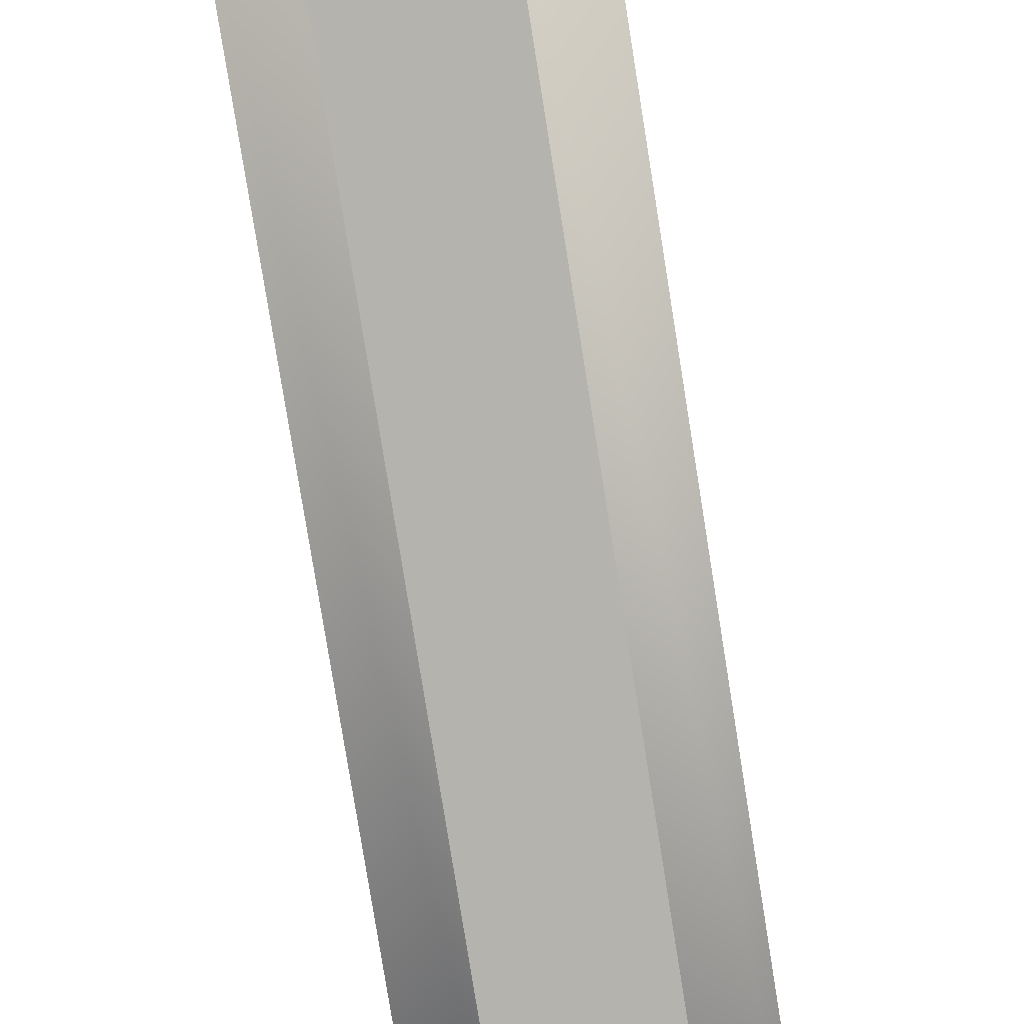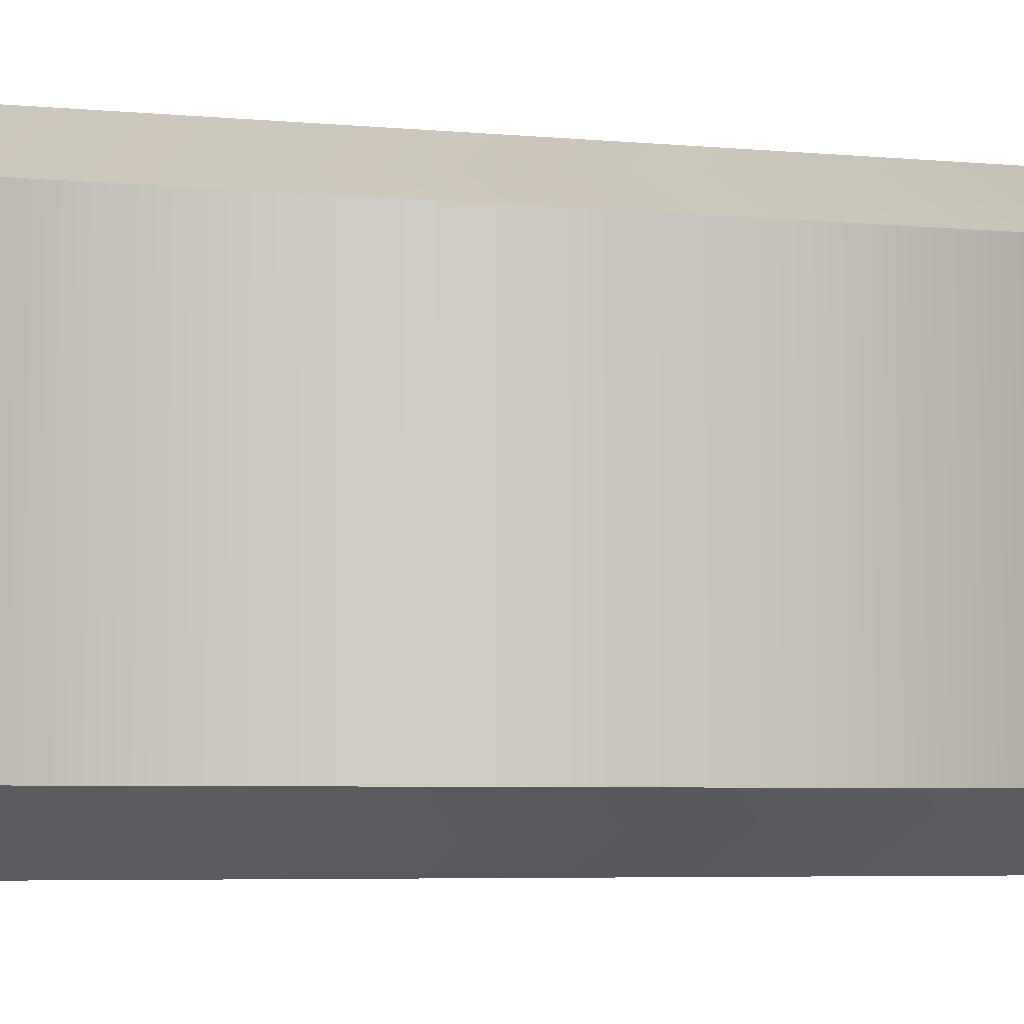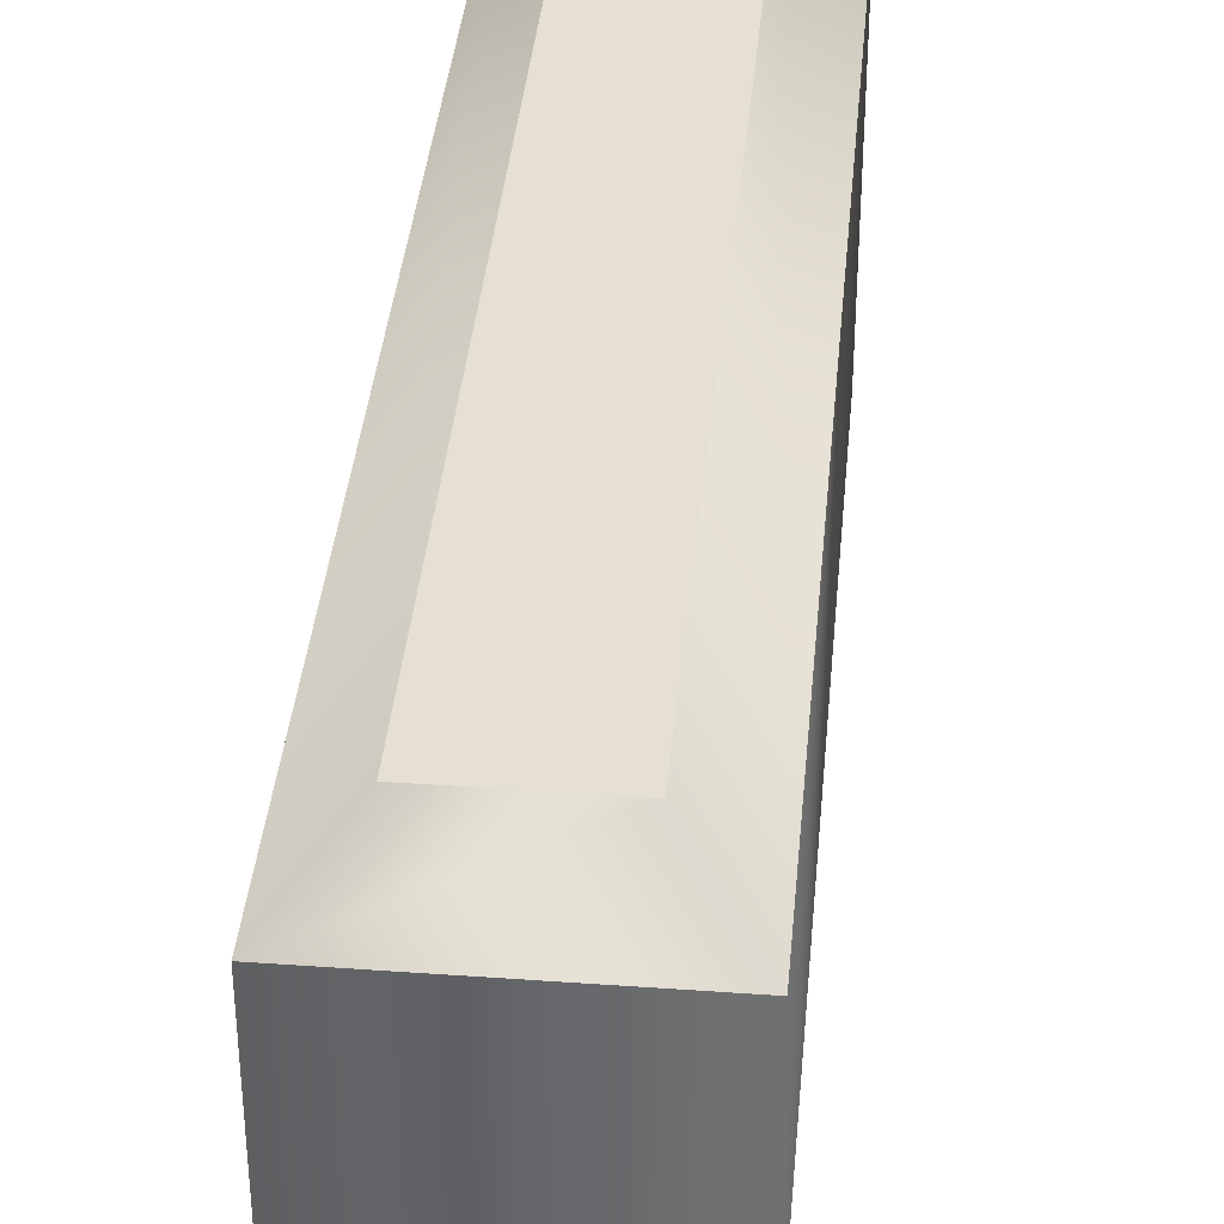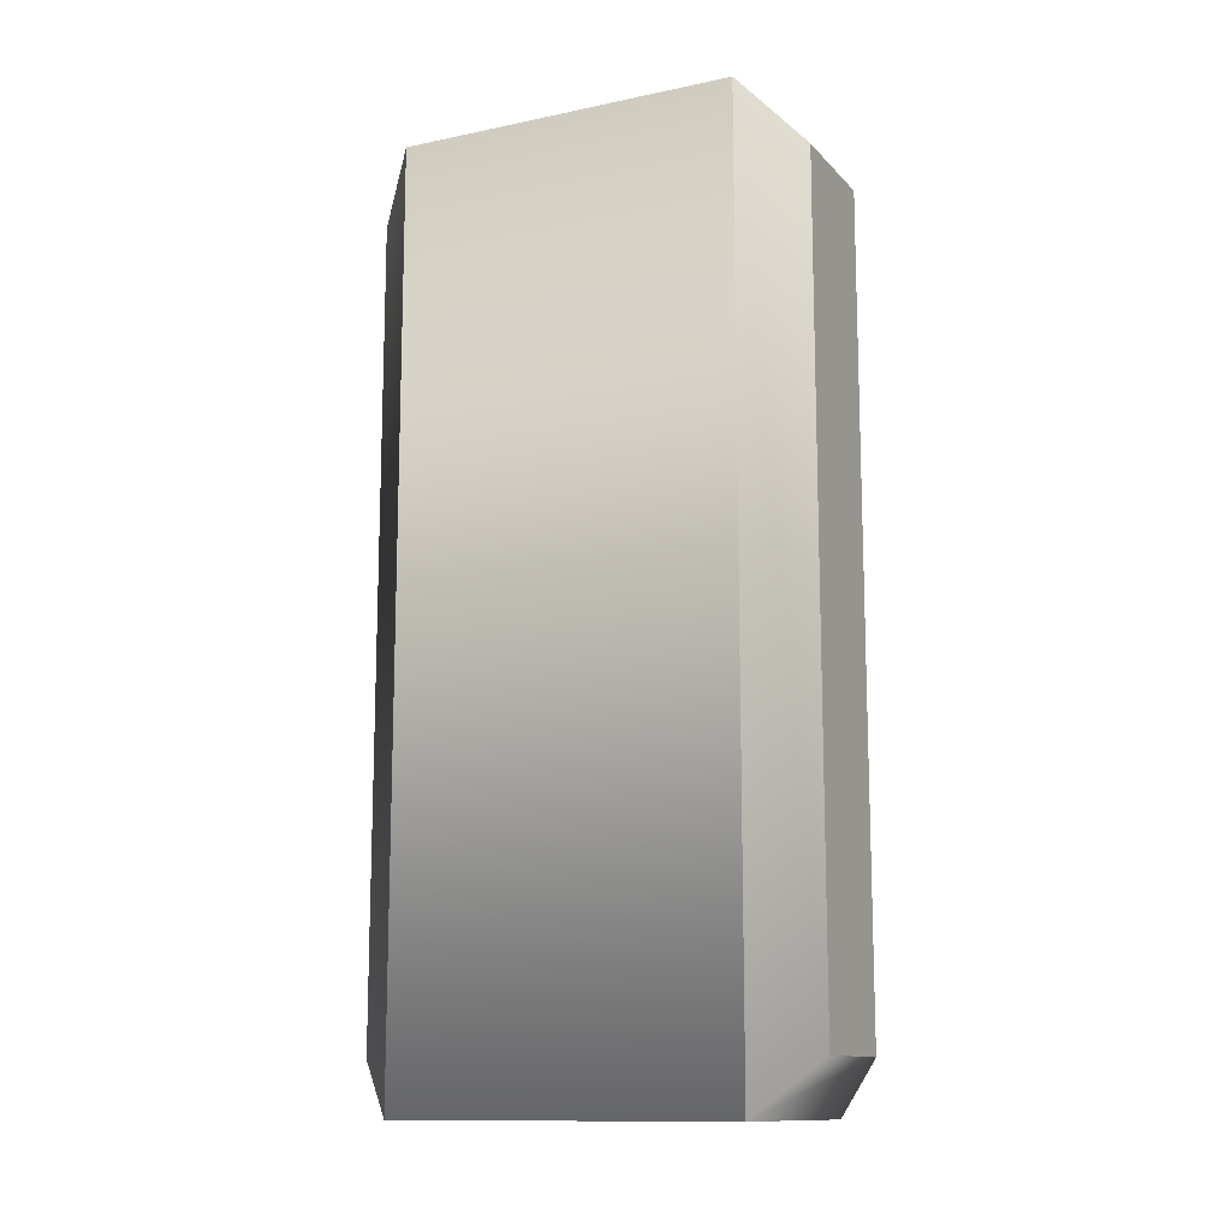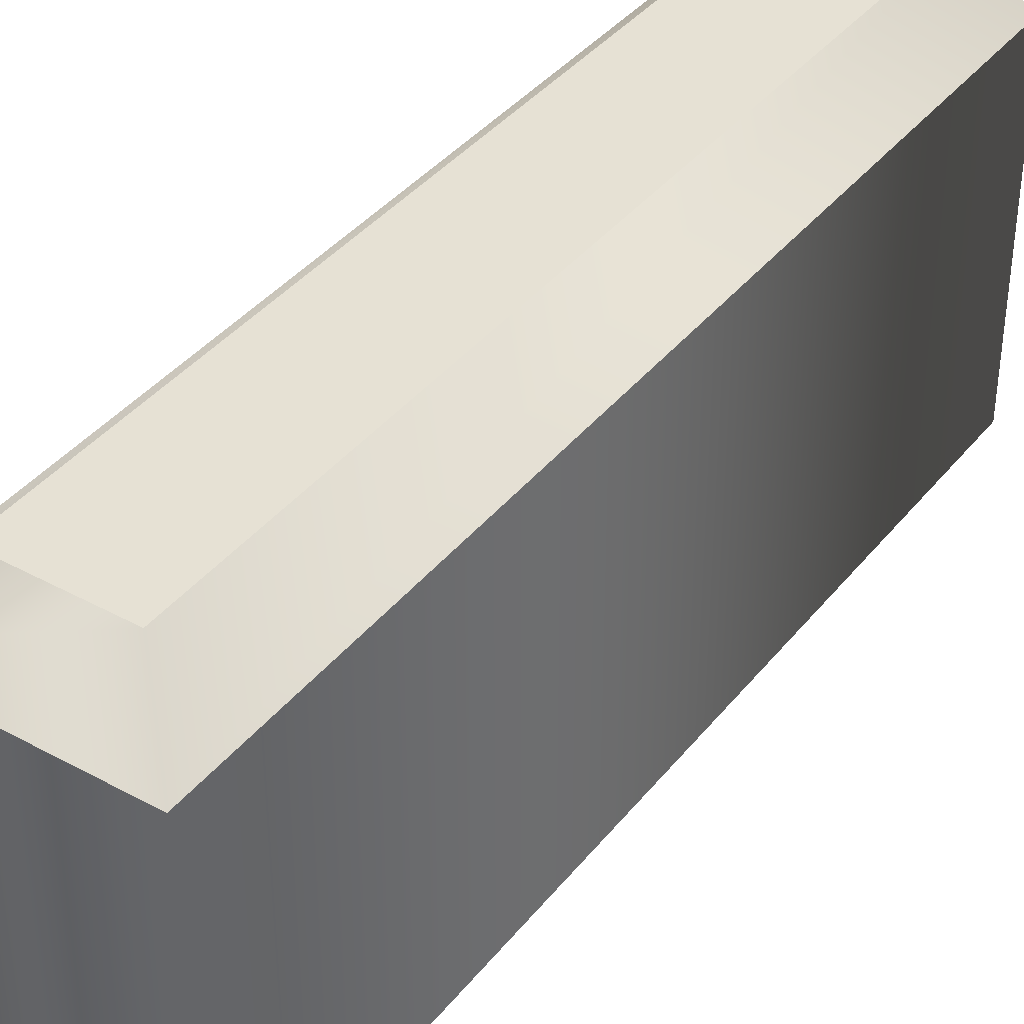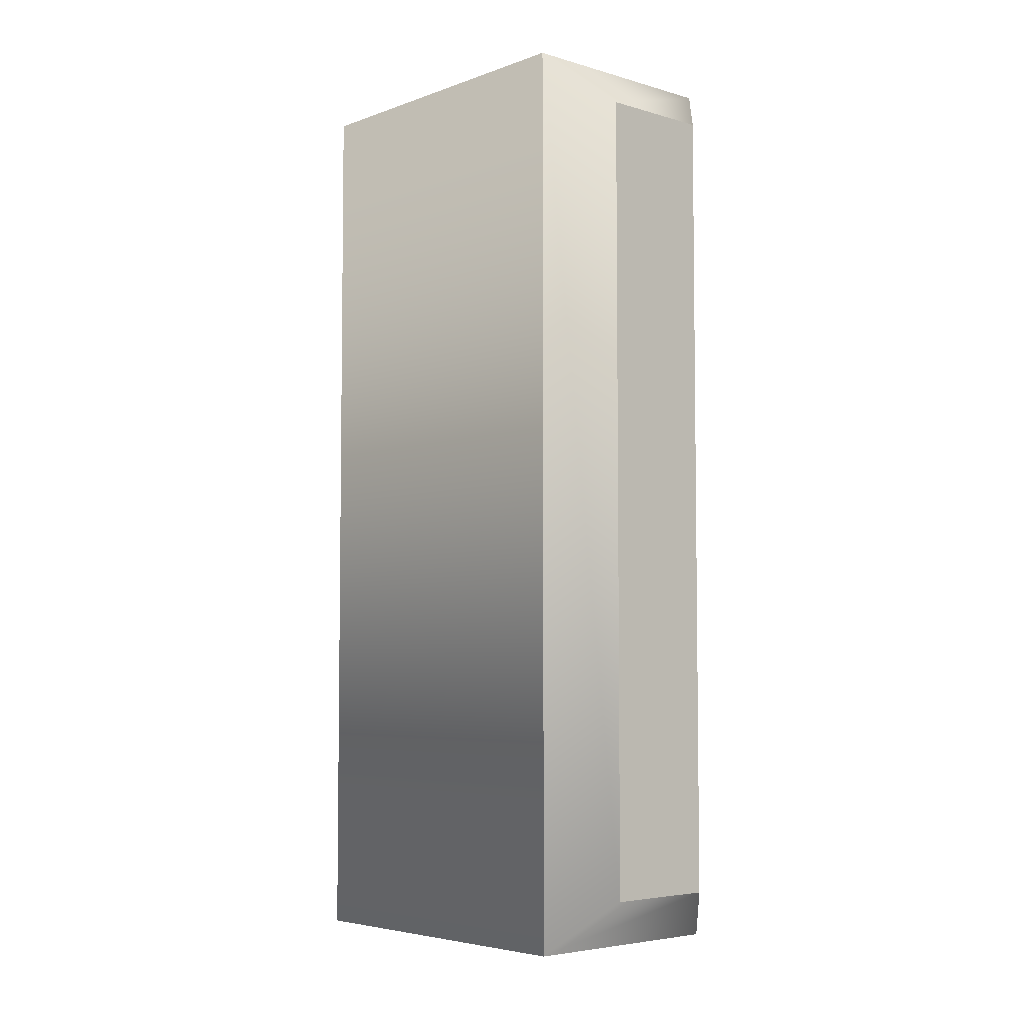
<metadata>
{"format":"obj","ext":"obj","renderer":"f3d","projection":"perspective","resolution":1024,"background":"white","views":[{"elev":-79.9,"azim":-170.9,"up":"+Y"},{"elev":-5.4,"azim":-106.0,"up":"+Y"},{"elev":38.0,"azim":-174.8,"up":"+Y"},{"elev":-12.6,"azim":-64.2,"up":"+Z"},{"elev":39.0,"azim":34.3,"up":"+Y"},{"elev":-4.9,"azim":-42.0,"up":"+Z"}]}
</metadata>
<code>
o Text
v 0.5167 0.8569 -0.1824
v 0.5167 0.8569 -1.65
v 0.7276 0.8569 -1.65
v 0.7276 0.8569 -0.1824
v 0.5167 0.04358 -0.1824
v 0.5167 0.04358 -1.65
v 0.7276 0.04358 -1.65
v 0.7276 0.04358 -0.1824
v 0.5167 0.04358 -0.1824
v 0.4199 0.1404 -0.08561
v 0.5167 0.04358 -1.65
v 0.4199 0.1404 -1.747
v 0.7276 0.04358 -1.65
v 0.8244 0.1404 -1.747
v 0.7276 0.04358 -0.1824
v 0.8244 0.1404 -0.08561
v 0.4199 0.1404 -0.08561
v 0.4199 0.7601 -0.08561
v 0.4199 0.1404 -1.747
v 0.4199 0.7601 -1.747
v 0.8244 0.1404 -1.747
v 0.8244 0.7601 -1.747
v 0.8244 0.1404 -0.08561
v 0.8244 0.7601 -0.08561
v 0.4199 0.7601 -0.08561
v 0.5167 0.8569 -0.1824
v 0.4199 0.7601 -1.747
v 0.5167 0.8569 -1.65
v 0.8244 0.7601 -1.747
v 0.7276 0.8569 -1.65
v 0.8244 0.7601 -0.08561
v 0.7276 0.8569 -0.1824
f 1 3 2
f 1 4 3
f 7 5 6
f 8 5 7
f 10 12 11 9
f 12 14 13 11
f 14 16 15 13
f 16 10 9 15
f 18 20 19 17
f 20 22 21 19
f 22 24 23 21
f 24 18 17 23
f 26 28 27 25
f 28 30 29 27
f 30 32 31 29
f 32 26 25 31

</code>
